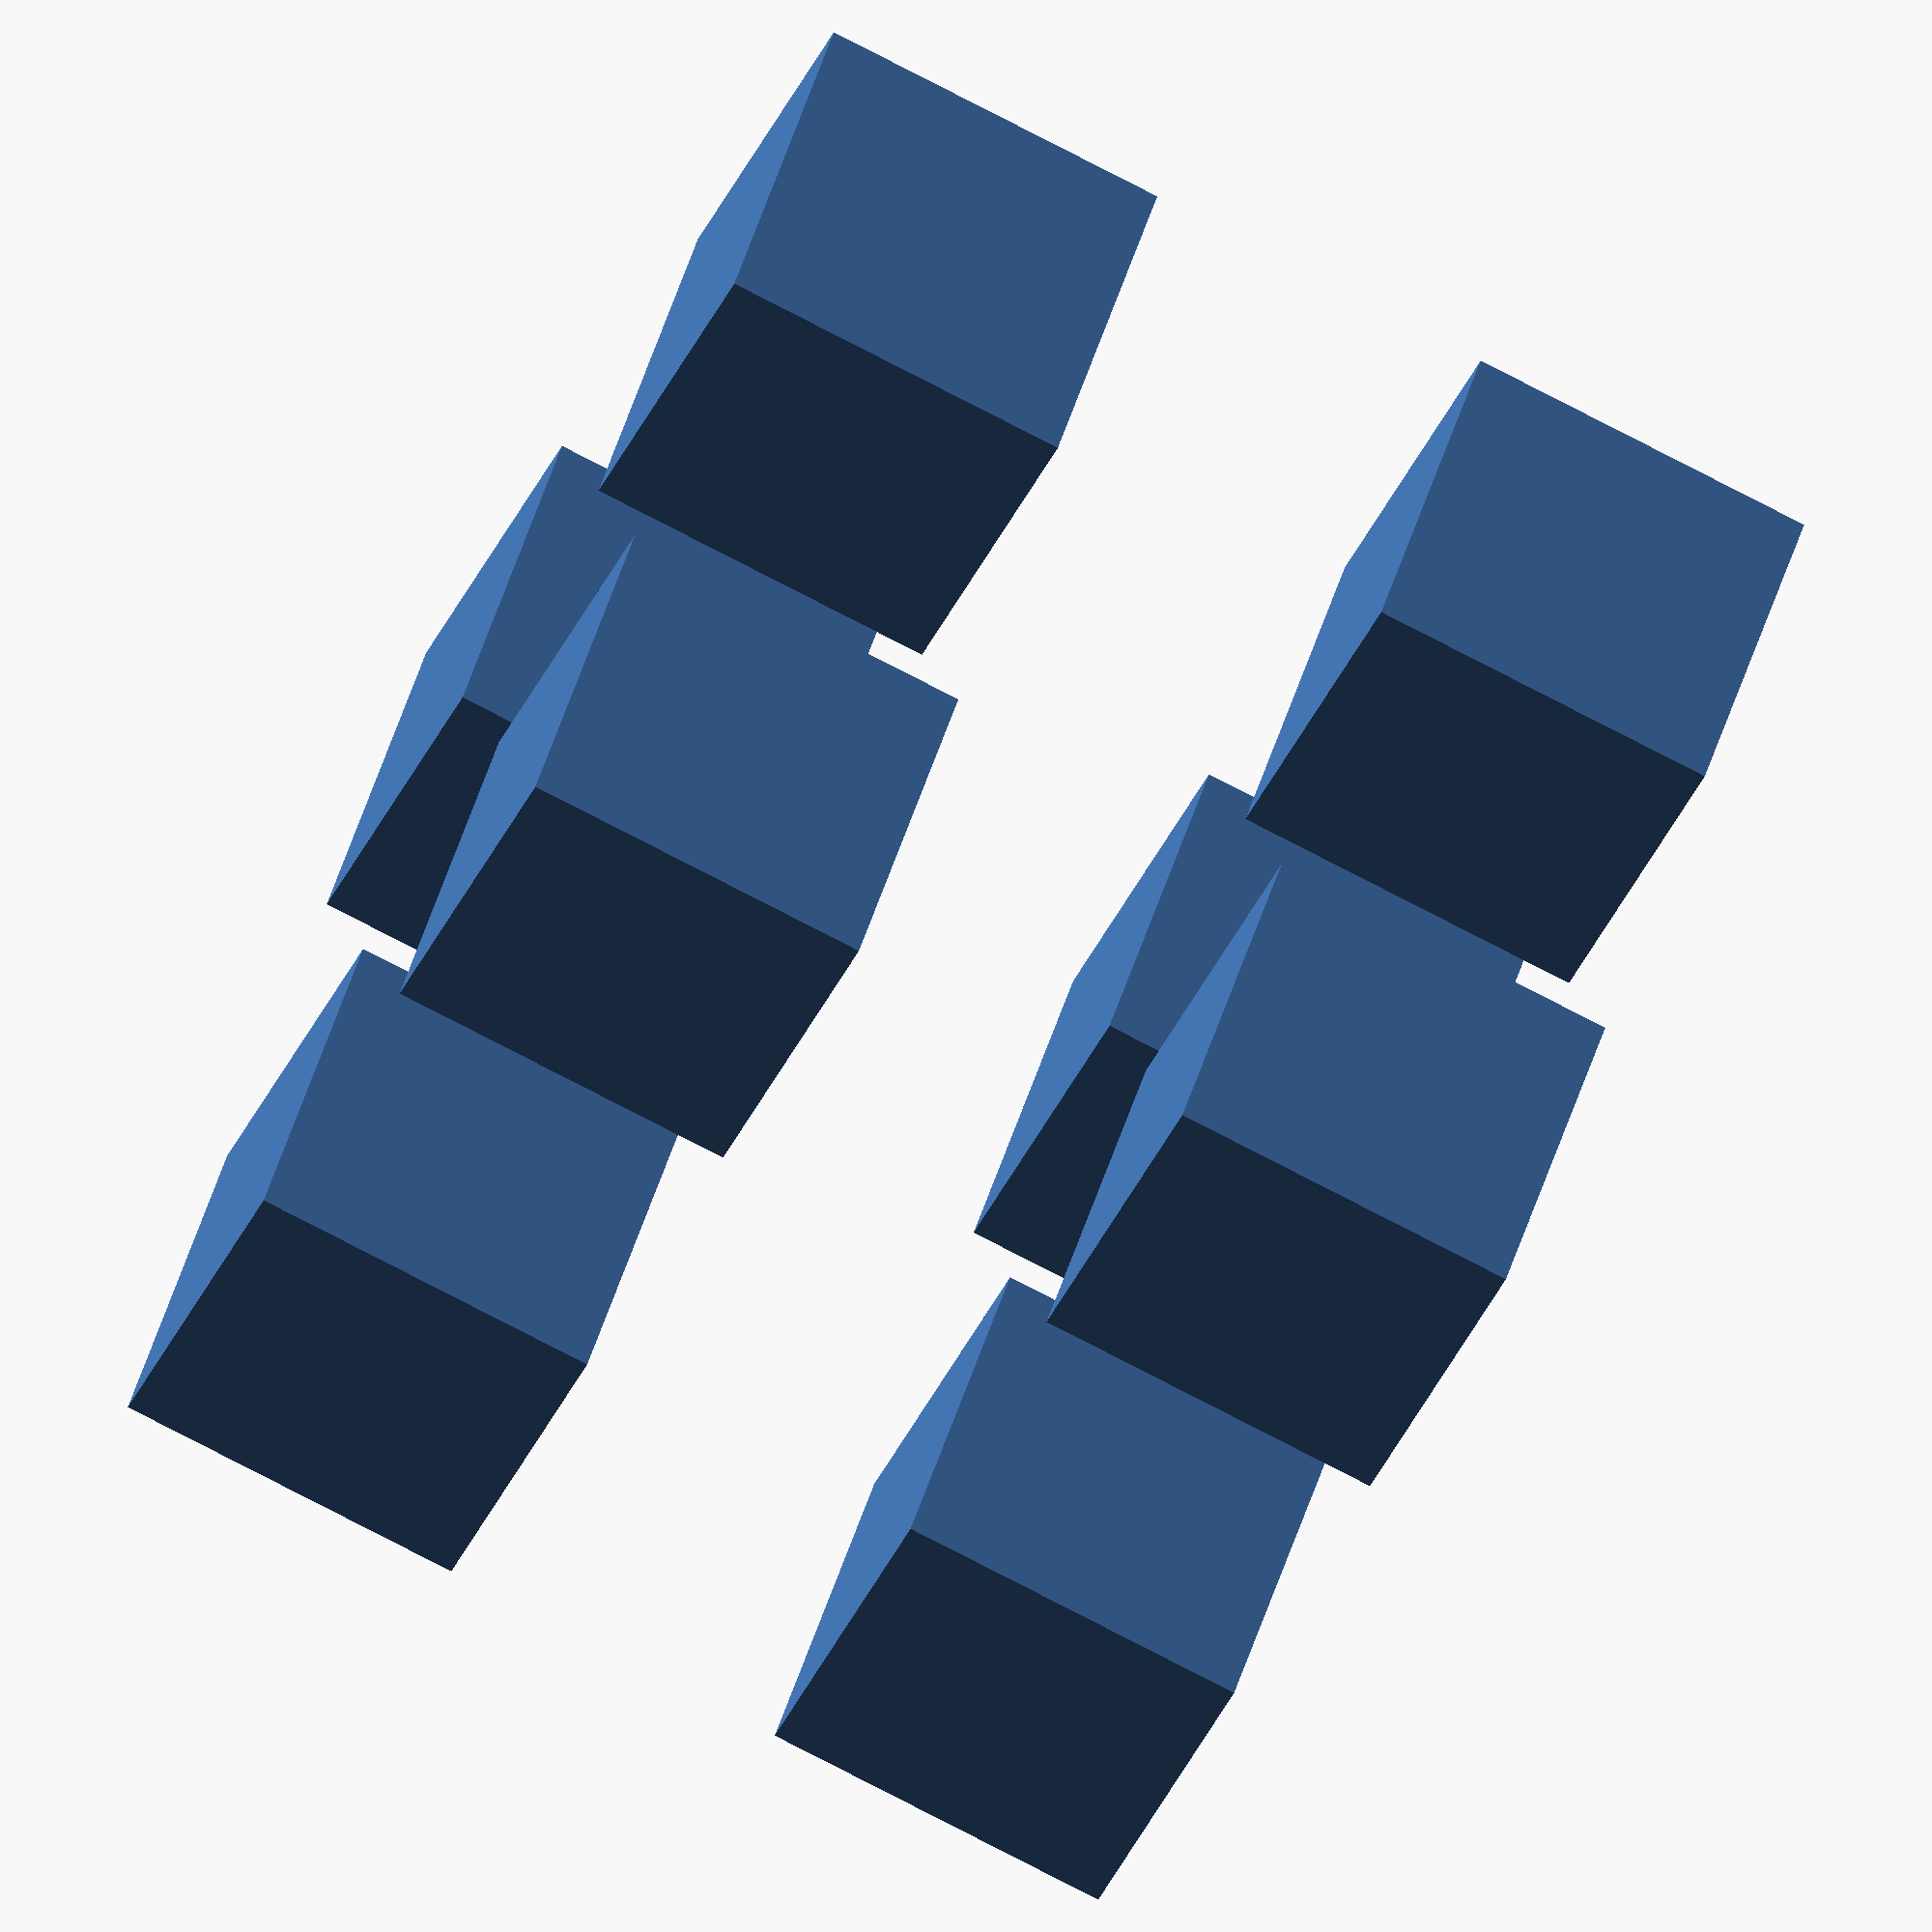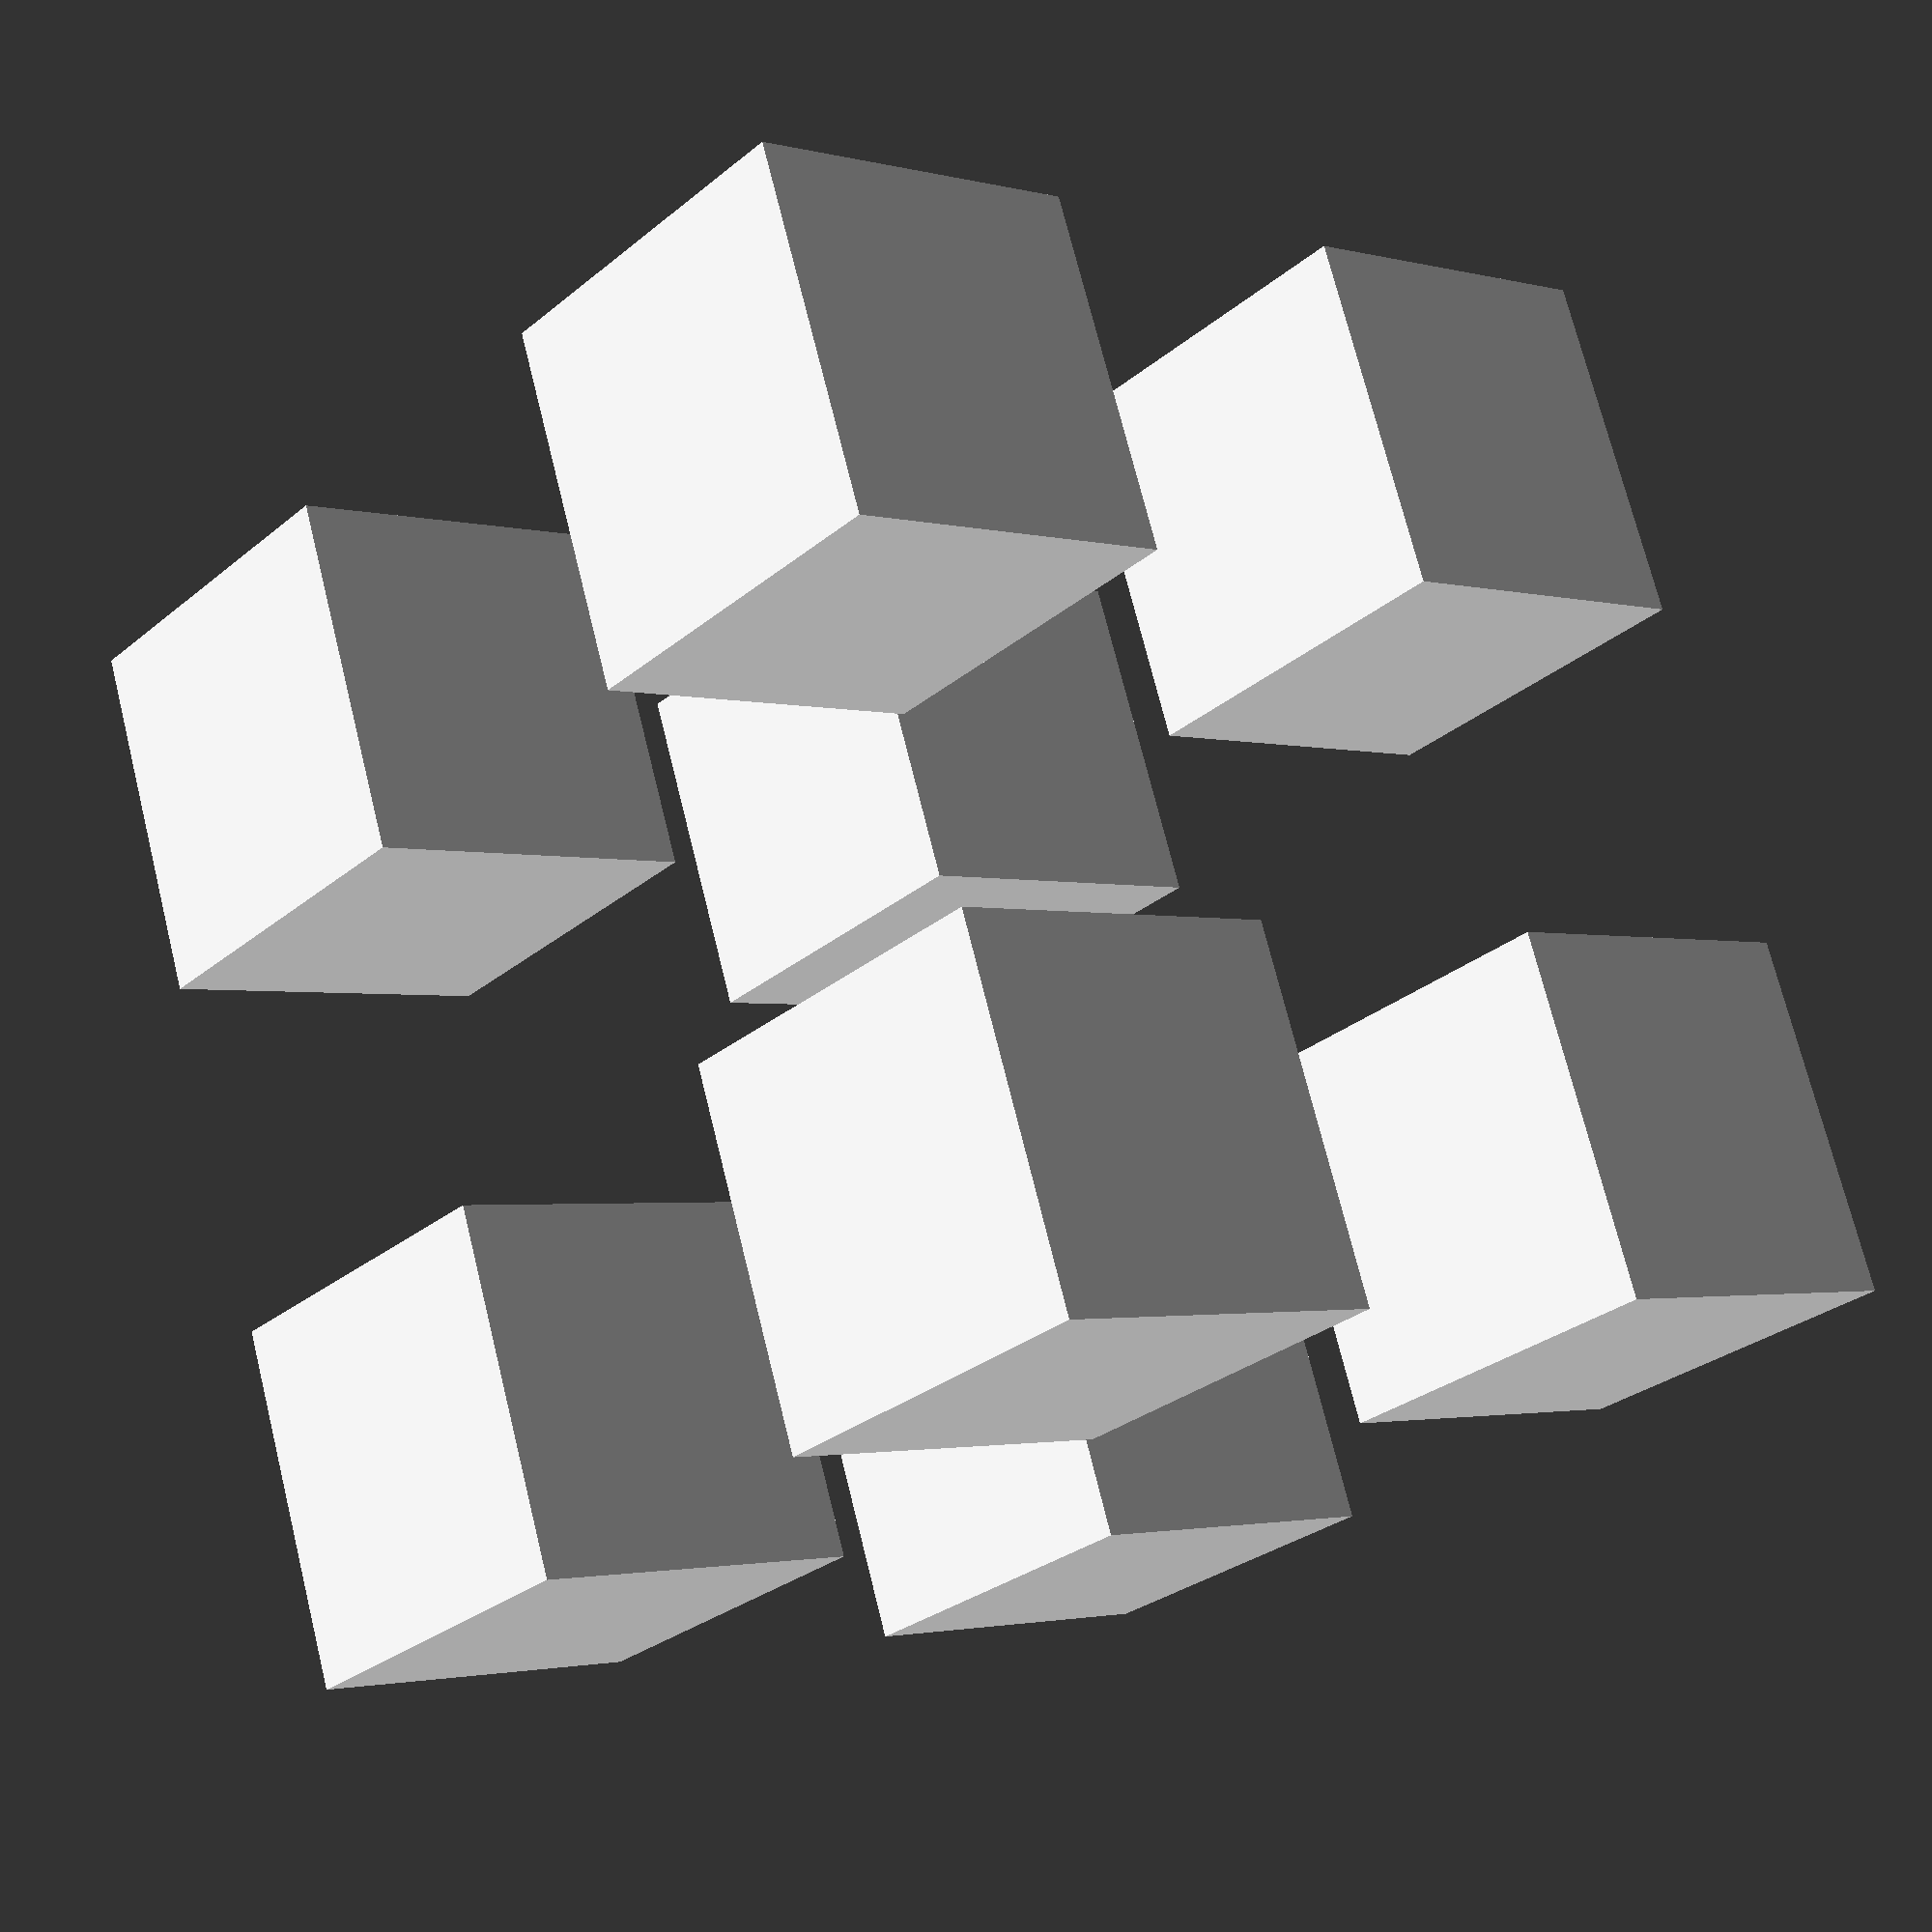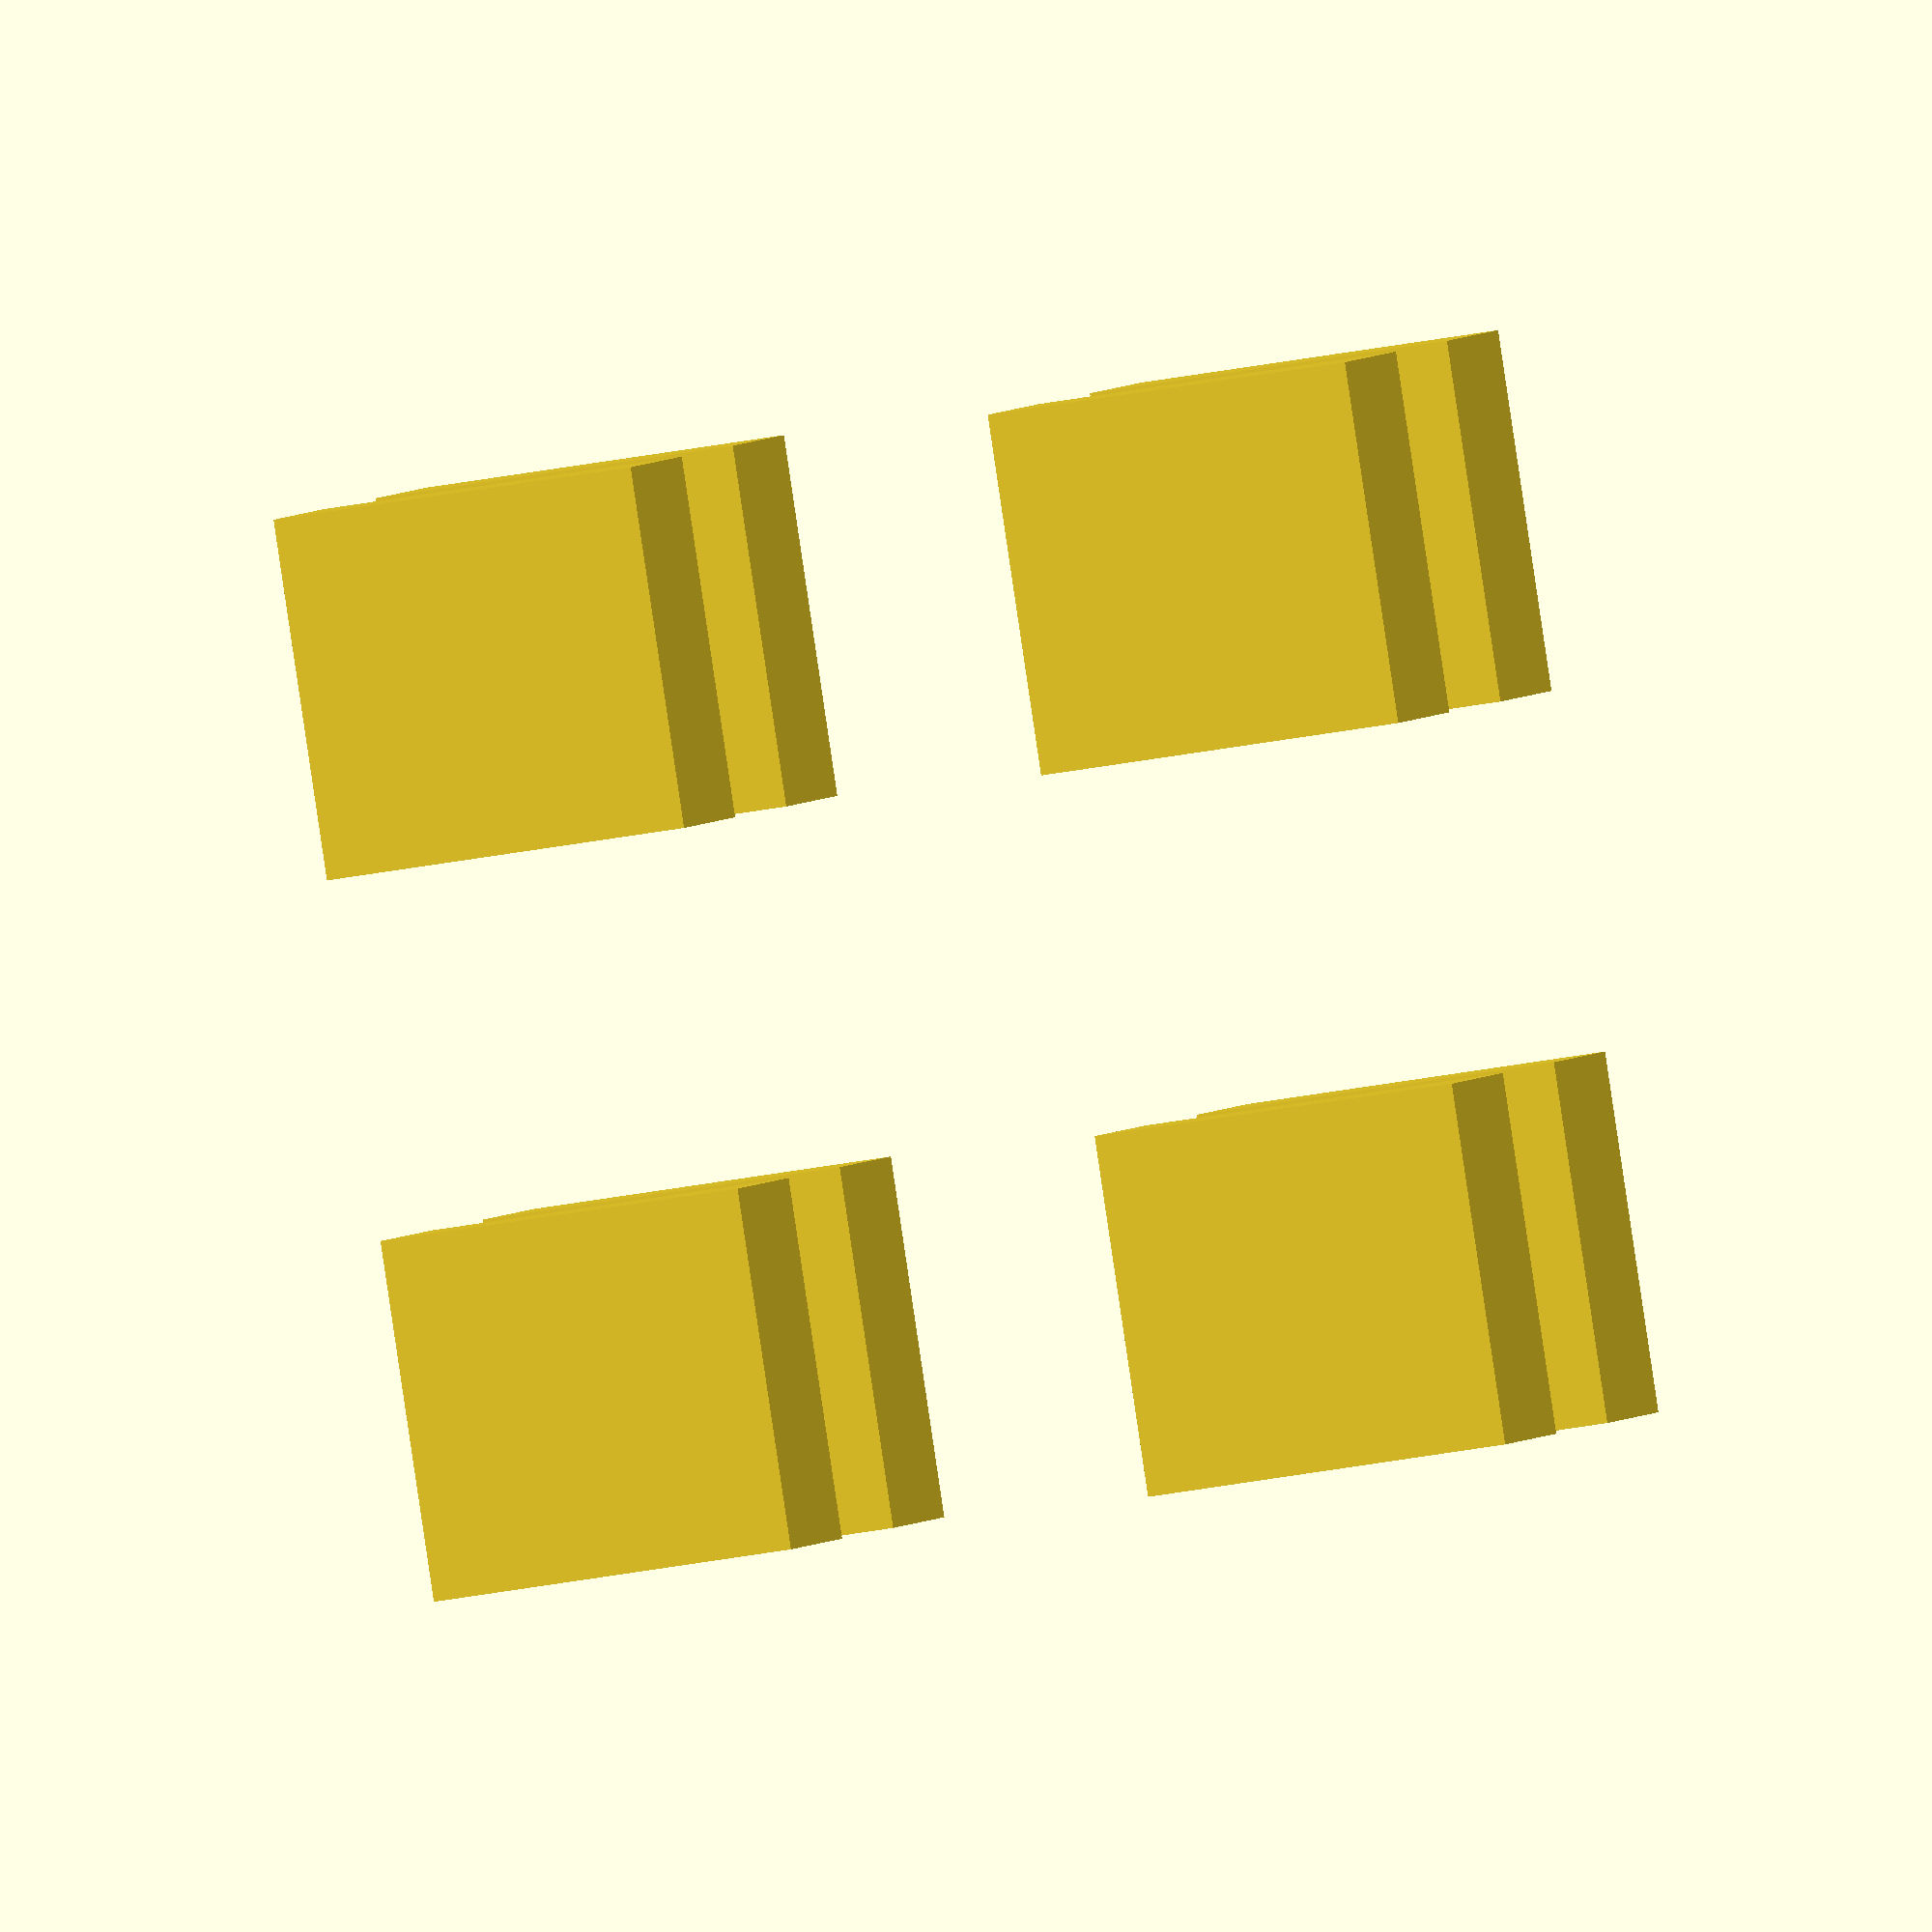
<openscad>
cube();
translate([2, 0, 0]) cube();
translate([2, 2, 0]) cube();
translate([0, 2, 0]) cube();
translate([2, 0, 2]) cube();
translate([2, 2, 2]) cube();
translate([0, 2, 2]) cube();
translate([0, 0, 2]) cube();

</openscad>
<views>
elev=77.2 azim=233.8 roll=242.5 proj=o view=wireframe
elev=209.3 azim=198.3 roll=39.9 proj=p view=wireframe
elev=45.2 azim=316.3 roll=101.7 proj=o view=wireframe
</views>
